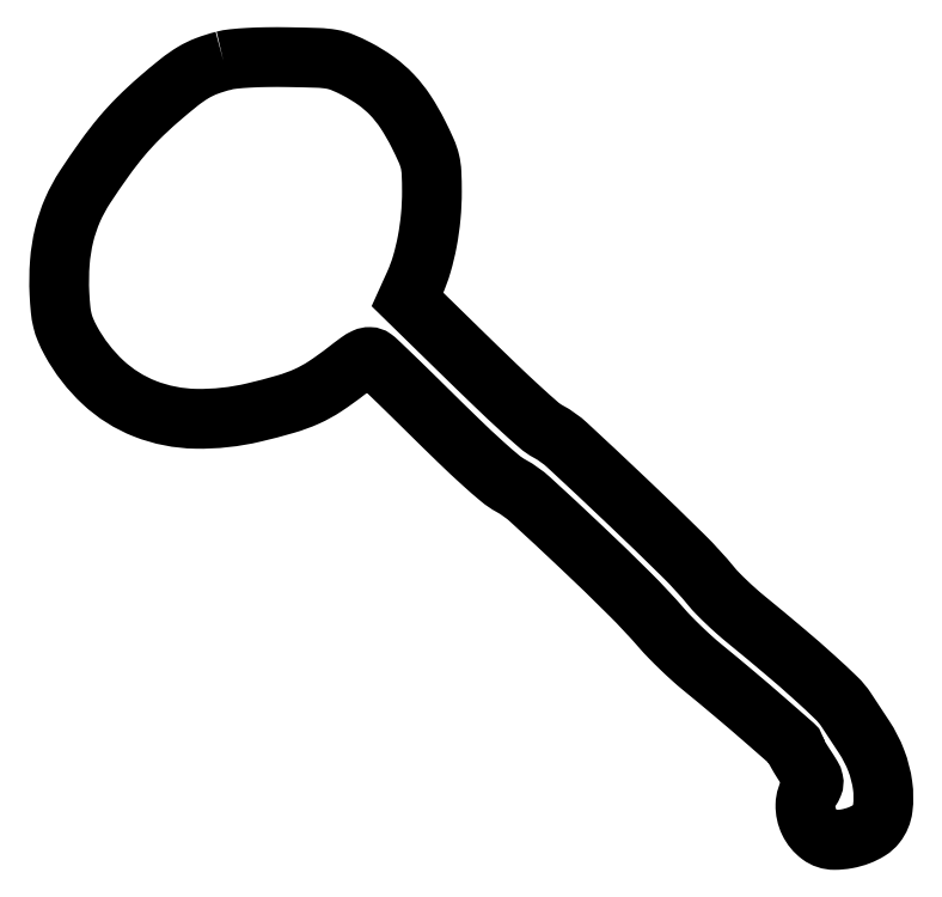
<metadata>
{"format":"dxf","ext":"dxf","renderer":"ezdxf+matplotlib","layout":"modelspace","background":"white","min_lineweight":24,"dpi":150}
</metadata>
<code>
0
SECTION
2
ENTITIES
0
POLYLINE
8
0
66
1
70
1
0
VERTEX
8
0
10
48.5
20
229.6
42
0.02768
0
VERTEX
8
0
10
43.6
20
228.1
42
0.04488
0
VERTEX
8
0
10
39.67
20
226.2
42
0.03398
0
VERTEX
8
0
10
35.46
20
223.2
42
0.00959
0
VERTEX
8
0
10
29.3
20
218.1
42
0.01734
0
VERTEX
8
0
10
23.49
20
212.7
42
0.02213
0
VERTEX
8
0
10
18.53
20
207.3
42
0.0194
0
VERTEX
8
0
10
13.6
20
200.9
42
0.009485
0
VERTEX
8
0
10
7.797
20
192.5
42
0.04308
0
VERTEX
8
0
10
4.066
20
185.6
42
0.04345
0
VERTEX
8
0
10
1.581
20
178.2
42
0.04083
0
VERTEX
8
0
10
0.3043
20
170.1
42
0.03058
0
VERTEX
8
0
10
0.1857
20
161
42
0.01229
0
VERTEX
8
0
10
0.5284
20
156.3
42
0.03477
0
VERTEX
8
0
10
1.075
20
153.1
42
0.04137
0
VERTEX
8
0
10
2.004
20
150.3
42
0.02428
0
VERTEX
8
0
10
3.548
20
147.1
42
0.08045
0
VERTEX
8
0
10
13.02
20
134.9
42
0.09472
0
VERTEX
8
0
10
25.39
20
127.1
42
0.08912
0
VERTEX
8
0
10
40.39
20
124.1
42
0.06292
0
VERTEX
8
0
10
57.5
20
126
42
0.01174
0
VERTEX
8
0
10
66.89
20
128.4
42
0.03526
0
VERTEX
8
0
10
73.11
20
130.7
42
0.04049
0
VERTEX
8
0
10
78.47
20
133.7
42
0.01976
0
VERTEX
8
0
10
84.82
20
138.2
42
-0.00792
0
VERTEX
8
0
10
88.35
20
140.9
42
-0.04971
0
VERTEX
8
0
10
90.29
20
142
42
-0.1142
0
VERTEX
8
0
10
91.64
20
142.3
42
-0.1539
0
VERTEX
8
0
10
92.82
20
141.9
42
-0.03197
0
VERTEX
8
0
10
93.95
20
141
42
-0.001141
0
VERTEX
8
0
10
98.04
20
137
42
-0.002102
0
VERTEX
8
0
10
102.8
20
132.4
42
-0.001471
0
VERTEX
8
0
10
108.2
20
127.1
42
0.002876
0
VERTEX
8
0
10
118
20
117.5
42
0.008139
0
VERTEX
8
0
10
125
20
111
42
0.01038
0
VERTEX
8
0
10
130.1
20
106.5
42
0.04868
0
VERTEX
8
0
10
133.3
20
104.4
42
-0.06032
0
VERTEX
8
0
10
139
20
100.3
42
-0.003976
0
VERTEX
8
0
10
153.7
20
86.61
42
-0.006243
0
VERTEX
8
0
10
168.2
20
72.58
42
-0.0183
0
VERTEX
8
0
10
177.7
20
62.44
42
0.01428
0
VERTEX
8
0
10
180.2
20
59.75
42
0.007859
0
VERTEX
8
0
10
183.3
20
56.61
42
0.007829
0
VERTEX
8
0
10
186.7
20
53.51
42
0.01243
0
VERTEX
8
0
10
189.6
20
50.98
42
-0.003607
0
VERTEX
8
0
10
199.3
20
42.93
42
-0.004319
0
VERTEX
8
0
10
208.3
20
35.2
42
-0.00084
0
VERTEX
8
0
10
216.6
20
27.95
42
-0.2158
0
VERTEX
8
0
10
217
20
27.09
42
0.124
0
VERTEX
8
0
10
217.1
20
26.61
42
0.006271
0
VERTEX
8
0
10
217.9
20
25.2
42
0.009726
0
VERTEX
8
0
10
218.9
20
23.53
42
0.006866
0
VERTEX
8
0
10
220.1
20
21.7
42
-0.009775
0
VERTEX
8
0
10
221.9
20
18.82
42
-0.08311
0
VERTEX
8
0
10
222.5
20
17.41
42
-0.1516
0
VERTEX
8
0
10
222.4
20
16.25
42
-0.05595
0
VERTEX
8
0
10
221.6
20
14.81
42
0.1487
0
VERTEX
8
0
10
220.1
20
10.32
42
0.1175
0
VERTEX
8
0
10
221.2
20
5.31
42
0.1208
0
VERTEX
8
0
10
224.4
20
1.428
42
0.1626
0
VERTEX
8
0
10
228.7
20
0.005577
42
0.04517
0
VERTEX
8
0
10
232.3
20
0.3448
42
0.04513
0
VERTEX
8
0
10
235.9
20
1.337
42
0.04856
0
VERTEX
8
0
10
238.9
20
2.831
42
0.08703
0
VERTEX
8
0
10
241
20
4.669
42
0.1369
0
VERTEX
8
0
10
242.9
20
9.391
42
0.06482
0
VERTEX
8
0
10
242.9
20
16.04
42
0.05758
0
VERTEX
8
0
10
241
20
23.41
42
0.05429
0
VERTEX
8
0
10
237.4
20
30.3
42
-0.000157
0
VERTEX
8
0
10
236.2
20
32.19
42
-9.9e-05
0
VERTEX
8
0
10
234.7
20
34.39
42
-9.9e-05
0
VERTEX
8
0
10
233.3
20
36.56
42
-0.000182
0
VERTEX
8
0
10
232.1
20
38.33
42
0.05521
0
VERTEX
8
0
10
229.3
20
41.78
42
0.008641
0
VERTEX
8
0
10
222.8
20
47.82
42
0.008207
0
VERTEX
8
0
10
214
20
55.5
42
0.004029
0
VERTEX
8
0
10
202.6
20
65
42
-0.01054
0
VERTEX
8
0
10
199.7
20
67.41
42
-0.008531
0
VERTEX
8
0
10
196.8
20
70.12
42
-0.008639
0
VERTEX
8
0
10
194.2
20
72.7
42
-0.02198
0
VERTEX
8
0
10
192.4
20
74.69
42
0.02653
0
VERTEX
8
0
10
184.1
20
83.82
42
0.004671
0
VERTEX
8
0
10
167.4
20
99.96
42
0.002903
0
VERTEX
8
0
10
149.9
20
116.3
42
0.06356
0
VERTEX
8
0
10
144.3
20
120.4
42
-0.0554
0
VERTEX
8
0
10
141.5
20
122.2
42
-0.006772
0
VERTEX
8
0
10
136.1
20
127
42
-0.006005
0
VERTEX
8
0
10
128.6
20
134.1
42
-0.001961
0
VERTEX
8
0
10
117.6
20
144.8
42
0
0
VERTEX
8
0
10
102.8
20
159.3
42
0
0
VERTEX
8
0
10
104.9
20
163.9
42
0.03517
0
VERTEX
8
0
10
107
20
169.7
42
0.02459
0
VERTEX
8
0
10
108.6
20
176.4
42
0.02343
0
VERTEX
8
0
10
109.7
20
183.7
42
0.02314
0
VERTEX
8
0
10
110
20
191.1
42
0.01127
0
VERTEX
8
0
10
109.9
20
196.6
42
0.04698
0
VERTEX
8
0
10
109.4
20
199.9
42
0.047
0
VERTEX
8
0
10
108.3
20
203.1
42
0.01129
0
VERTEX
8
0
10
106
20
208
42
0.02873
0
VERTEX
8
0
10
102.2
20
214.5
42
0.04482
0
VERTEX
8
0
10
98.24
20
219.6
42
0.04708
0
VERTEX
8
0
10
93.56
20
223.6
42
0.03619
0
VERTEX
8
0
10
87.78
20
227.2
42
0.02135
0
VERTEX
8
0
10
83.62
20
229.1
42
0.05592
0
VERTEX
8
0
10
80.46
20
230
42
0.03431
0
VERTEX
8
0
10
76.4
20
230.4
42
0.004233
0
VERTEX
8
0
10
67.5
20
230.7
42
0.007139
0
VERTEX
8
0
10
61.31
20
230.7
42
0.01062
0
VERTEX
8
0
10
55.89
20
230.5
42
0.01184
0
VERTEX
8
0
10
51.46
20
230.1
42
0.03661
0
SEQEND
0
ENDSEC
0
EOF

</code>
